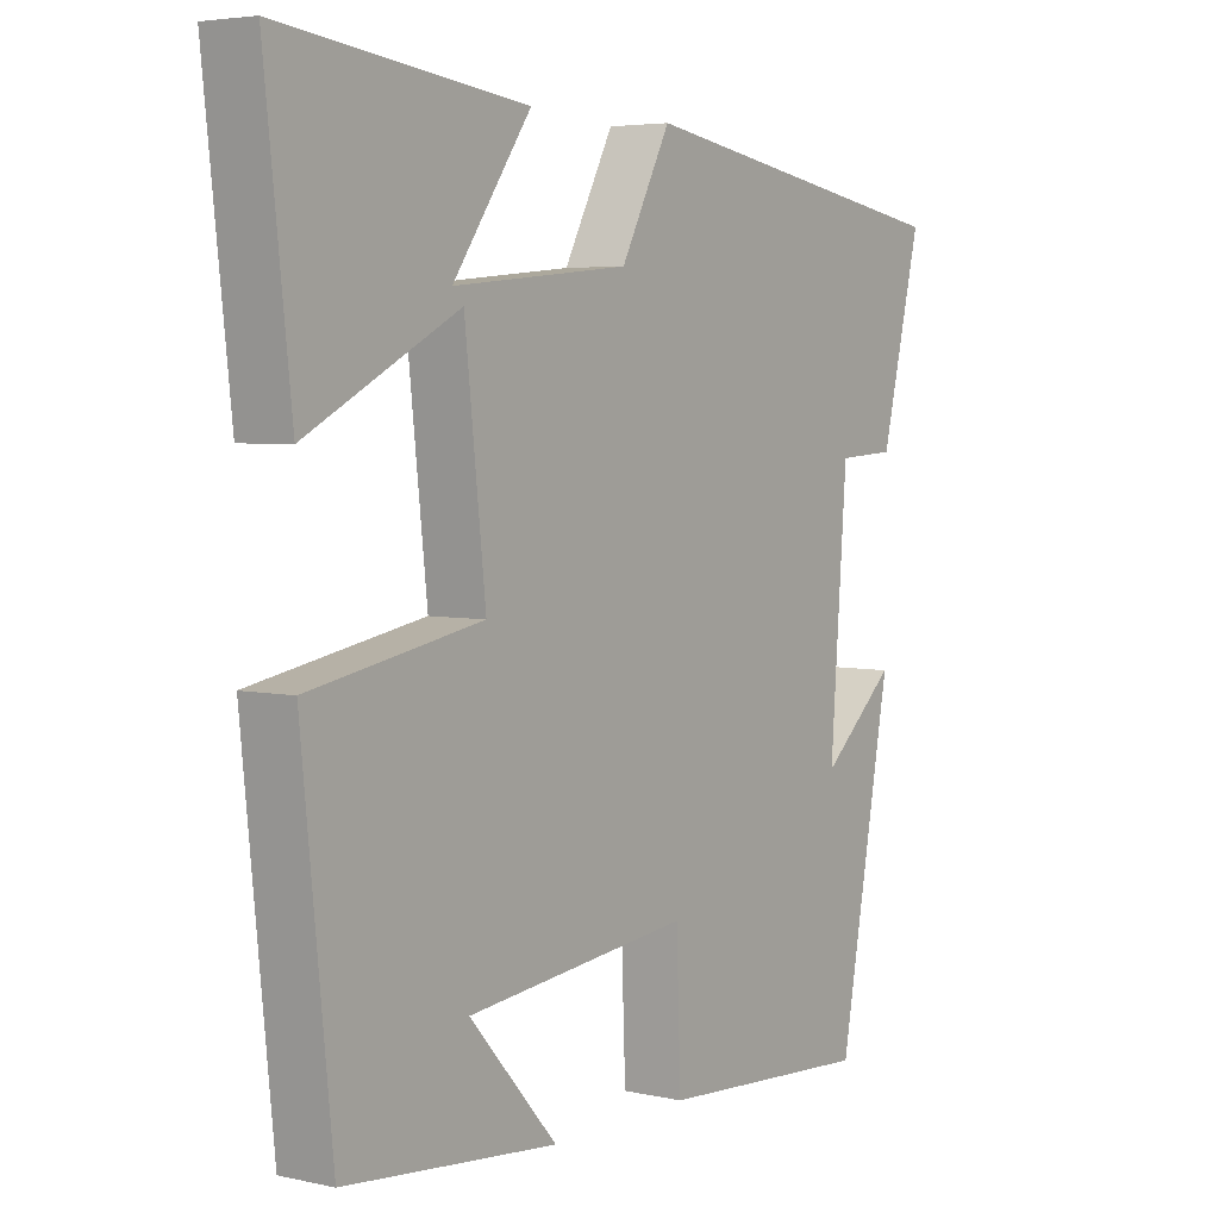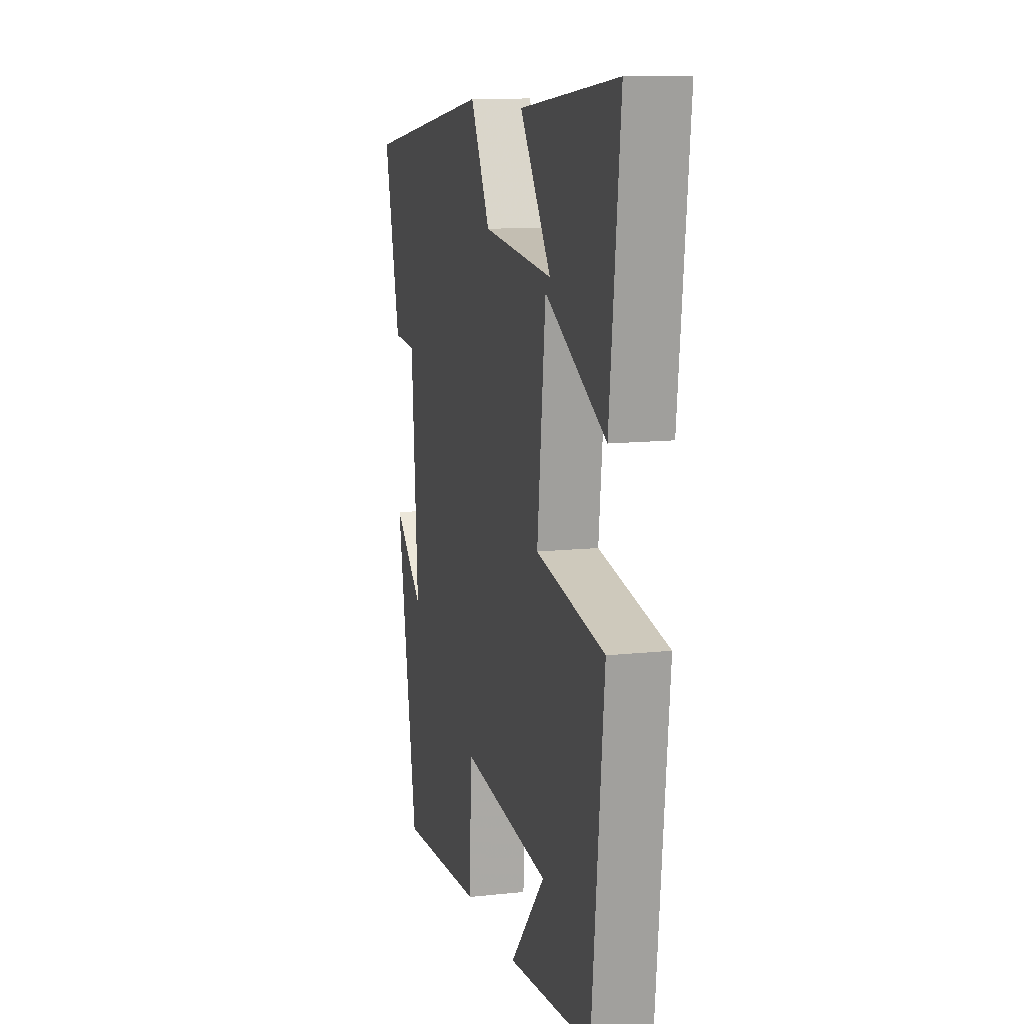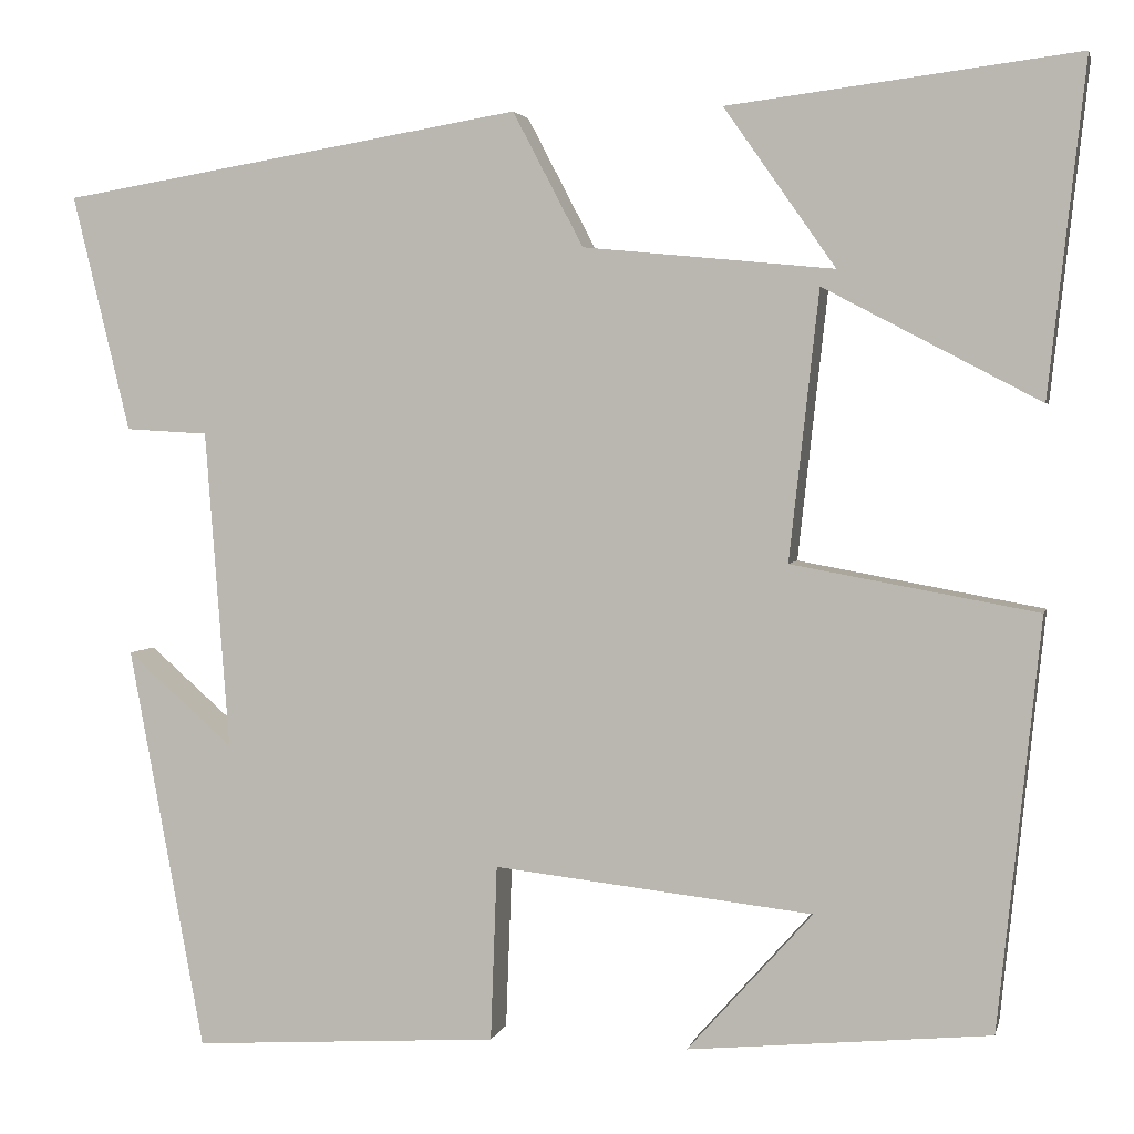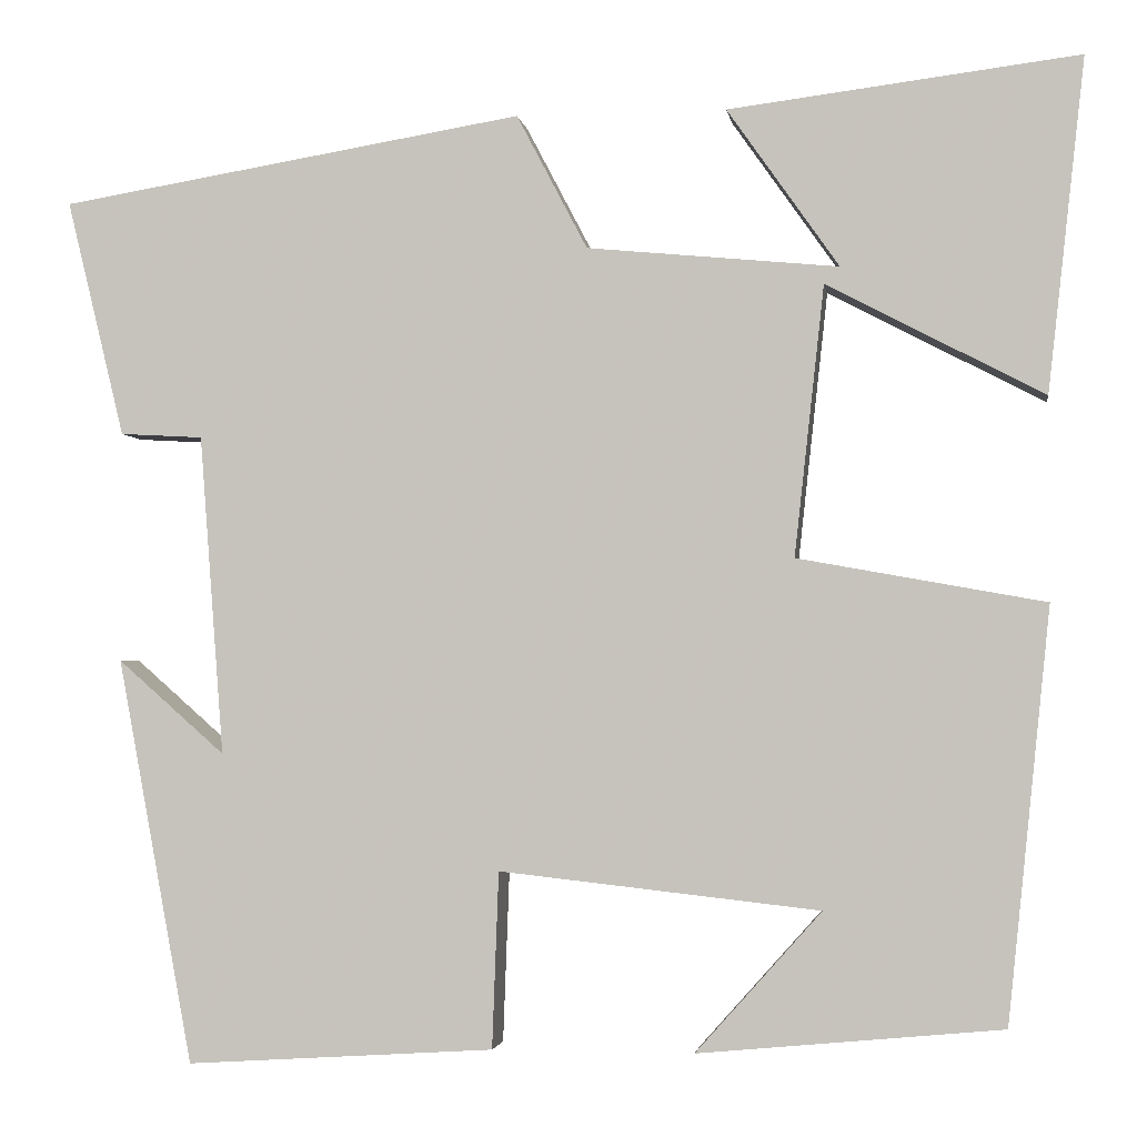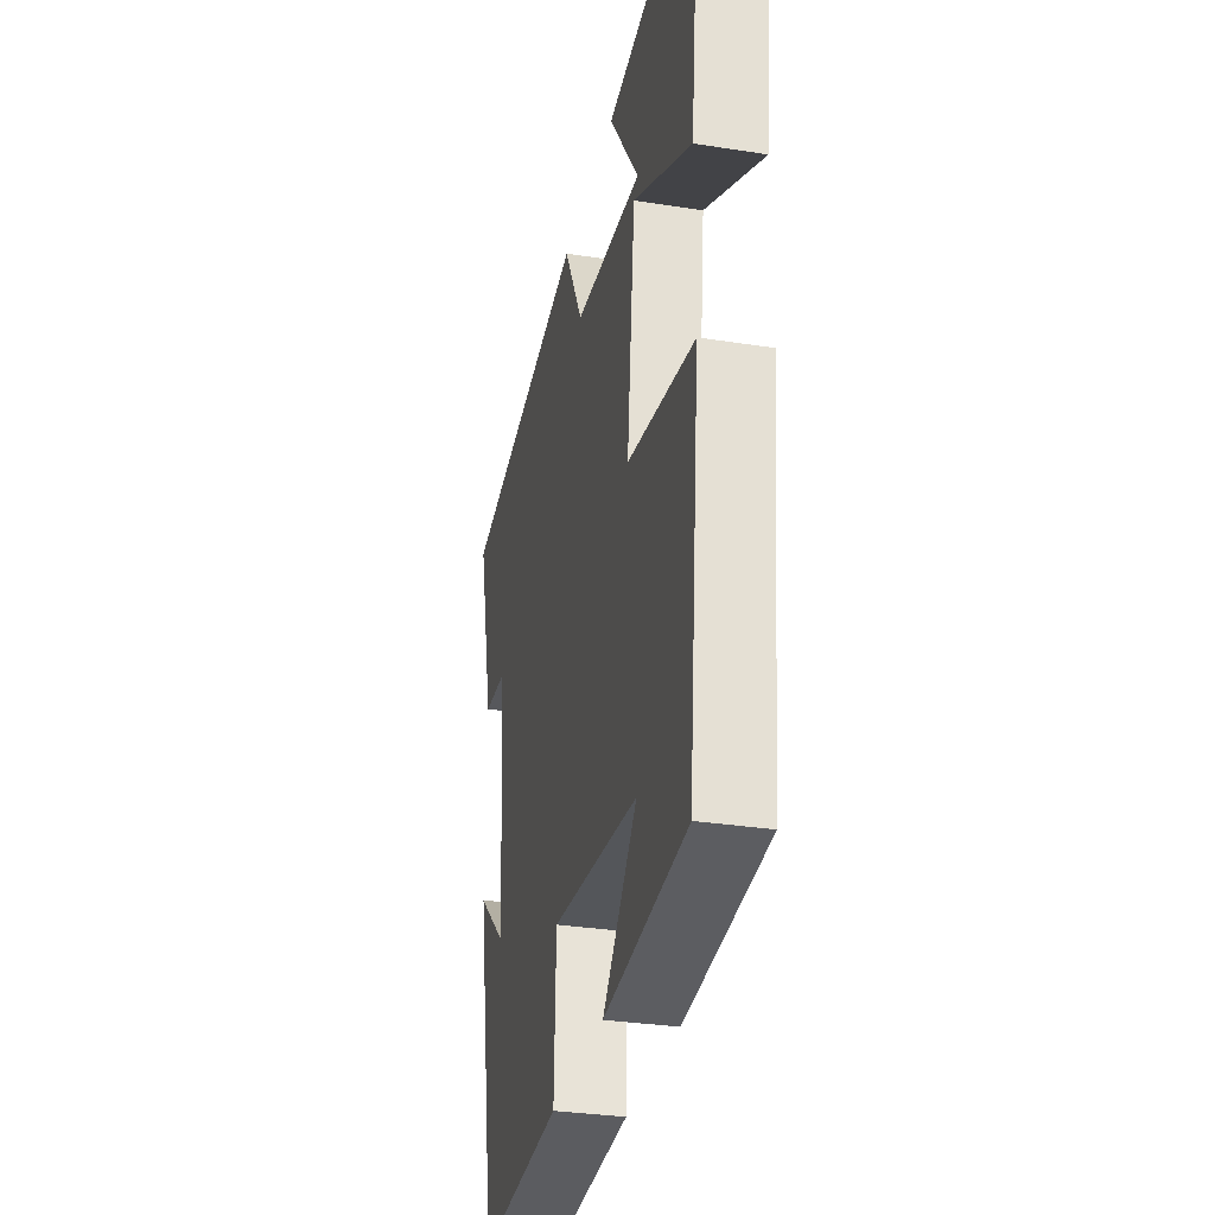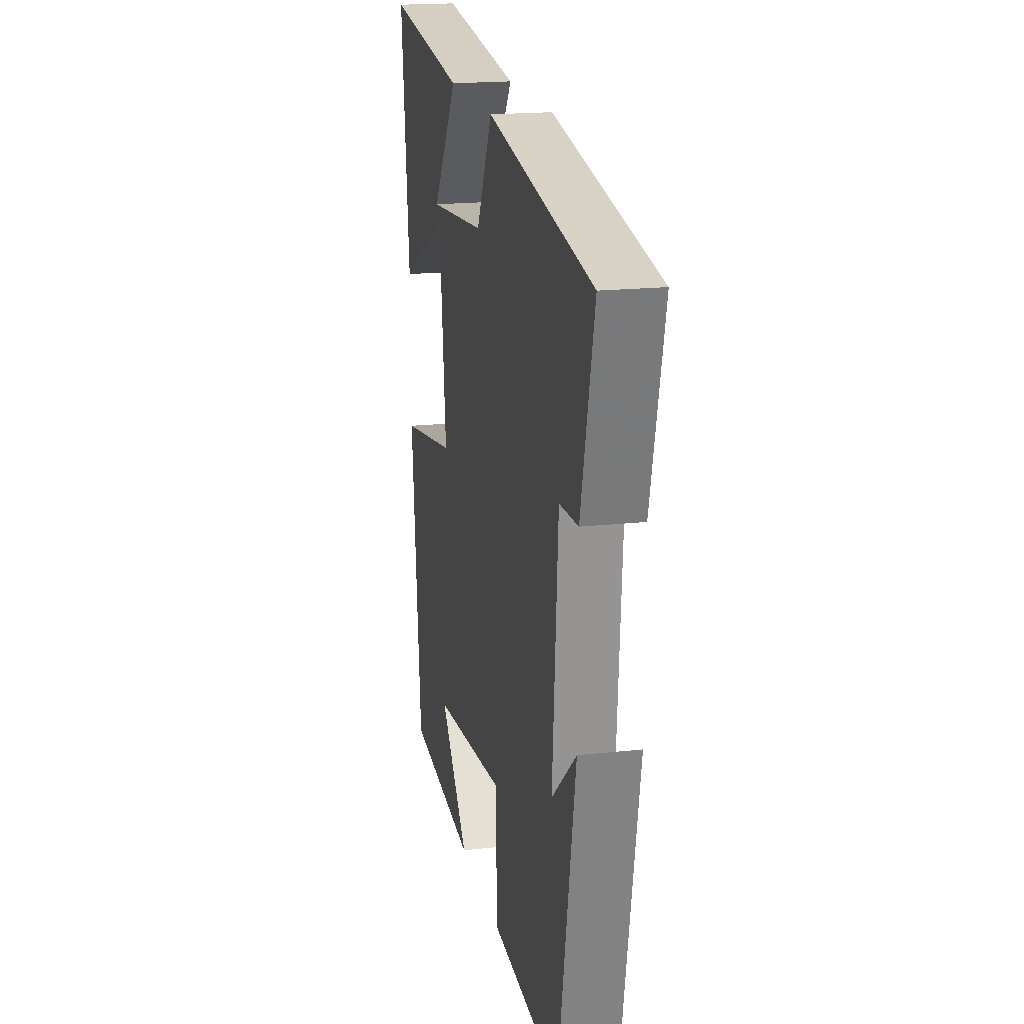
<metadata>
{"format":"obj","ext":"obj","renderer":"f3d","projection":"perspective","resolution":1024,"background":"white","views":[{"elev":4.5,"azim":-54.4,"up":"+Z"},{"elev":12.0,"azim":-104.5,"up":"+Z"},{"elev":3.1,"azim":-167.4,"up":"+Z"},{"elev":-2.5,"azim":-171.7,"up":"+Z"},{"elev":-31.6,"azim":-102.5,"up":"+Z"},{"elev":18.7,"azim":78.1,"up":"+Z"}]}
</metadata>
<code>
v -0.54 0.07 0.547
v -0.164 0.07 0.5
v -0.284 0.07 0.329
v -0.014 0.07 0.355
v 0.062 0.07 0.5
v 0.562 0.07 0.417
v 0.5 0.07 0.162
v 0.411 0.07 0.157
v 0.385 0.07 -0.187
v 0.5 0.07 -0.086
v 0.419 0.07 -0.521
v 0.088 0.07 -0.5
v 0.081 0.07 -0.311
v -0.263 0.07 -0.349
v -0.128 0.07 -0.5
v -0.454 0.07 -0.469
v -0.5 0.07 -0.027
v -0.235 0.07 0.021
v -0.267 0.07 0.311
v -0.5 0.07 0.189
v -0.54 0 0.547
v -0.164 0 0.5
v -0.284 0 0.329
v -0.014 0 0.355
v 0.062 0 0.5
v 0.562 0 0.417
v 0.5 0 0.162
v 0.411 0 0.157
v 0.385 0 -0.187
v 0.5 0 -0.086
v 0.419 0 -0.521
v 0.088 0 -0.5
v 0.081 0 -0.311
v -0.263 0 -0.349
v -0.128 0 -0.5
v -0.454 0 -0.469
v -0.5 0 -0.027
v -0.235 0 0.021
v -0.267 0 0.311
v -0.5 0 0.189
f 19 20 1
f 16 17 18
f 14 15 16
f 14 16 18
f 13 14 18
f 11 12 13
f 11 13 18 19
f 9 10 11
f 5 6 7 8
f 4 5 8 9
f 3 4 9
f 1 2 3
f 19 1 3
f 19 3 9
f 9 11 19
f 21 40 39
f 38 37 36
f 36 35 34
f 38 36 34
f 38 34 33
f 33 32 31
f 39 38 33 31
f 31 30 29
f 28 27 26 25
f 29 28 25 24
f 29 24 23
f 23 22 21
f 23 21 39
f 29 23 39
f 39 31 29
f 1 21 22 2
f 2 22 23 3
f 3 23 24 4
f 4 24 25 5
f 5 25 26 6
f 6 26 27 7
f 7 27 28 8
f 8 28 29 9
f 9 29 30 10
f 10 30 31 11
f 11 31 32 12
f 12 32 33 13
f 13 33 34 14
f 14 34 35 15
f 15 35 36 16
f 16 36 37 17
f 17 37 38 18
f 18 38 39 19
f 19 39 40 20
f 20 40 21 1

</code>
